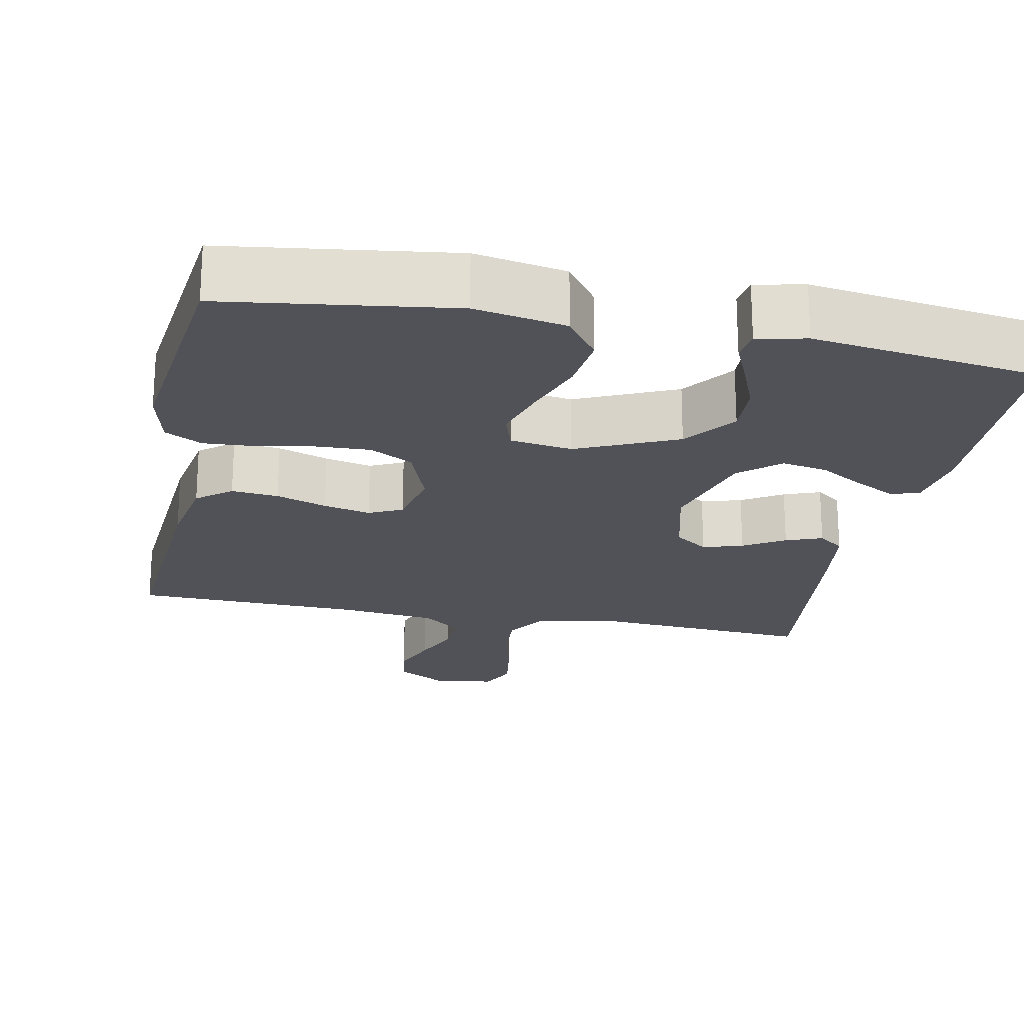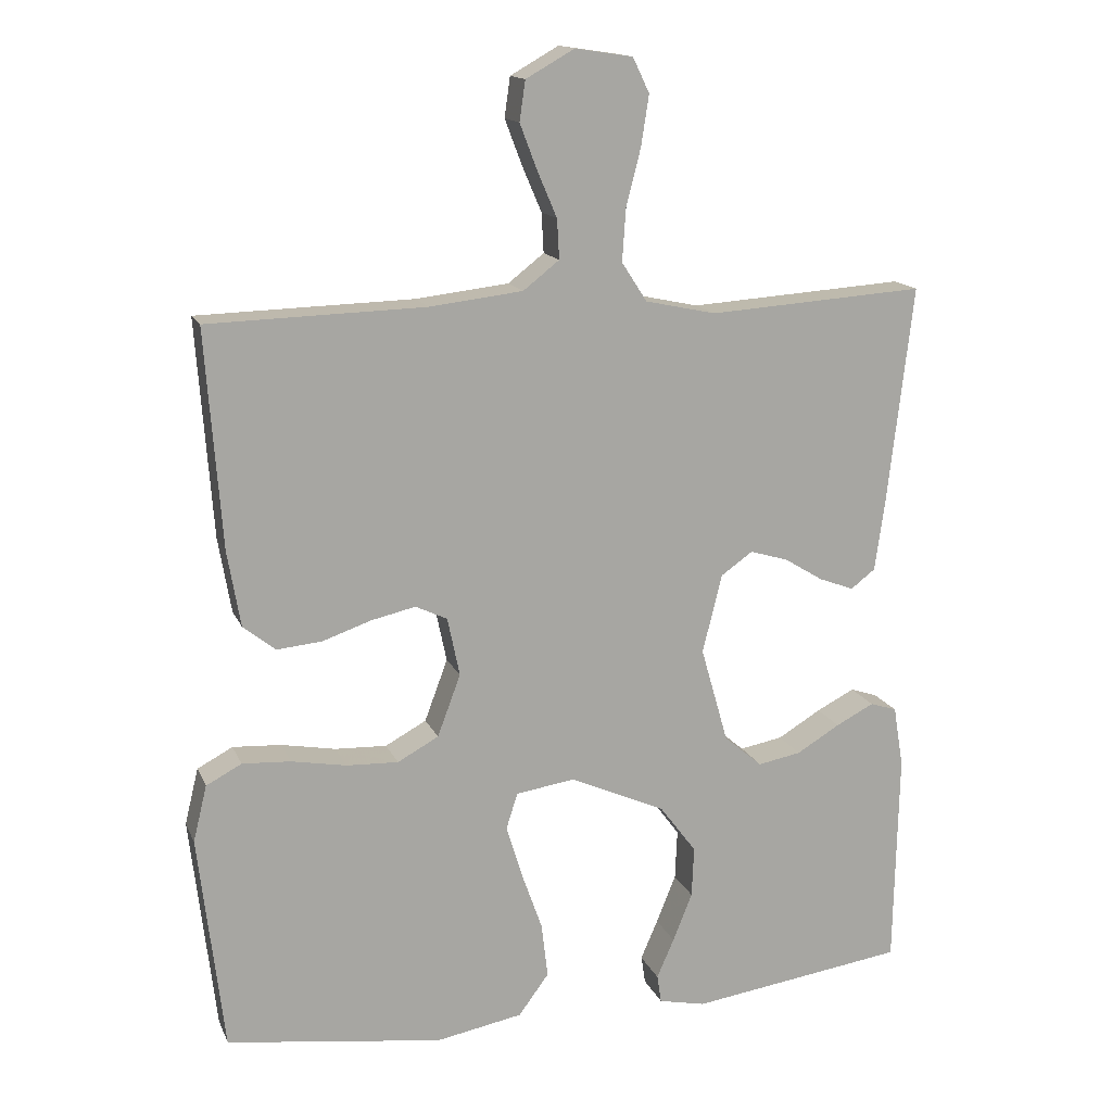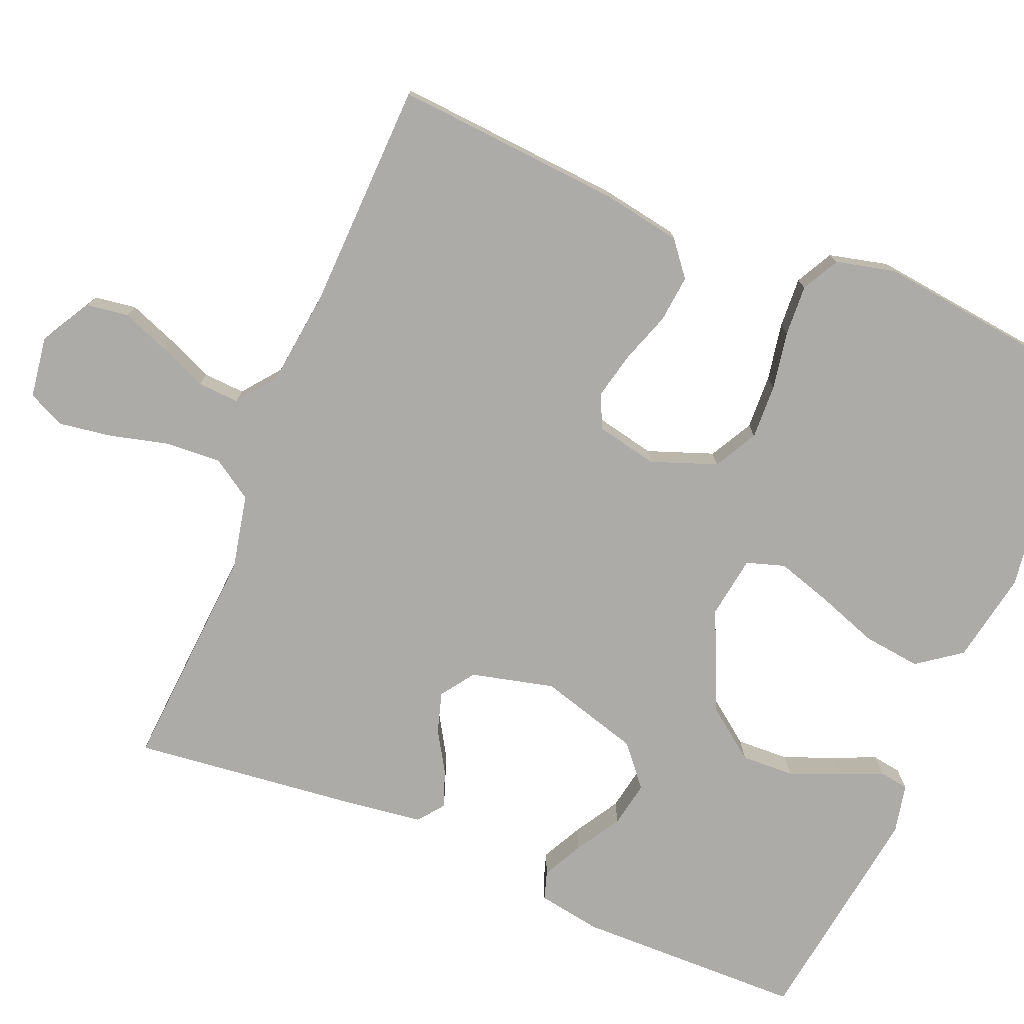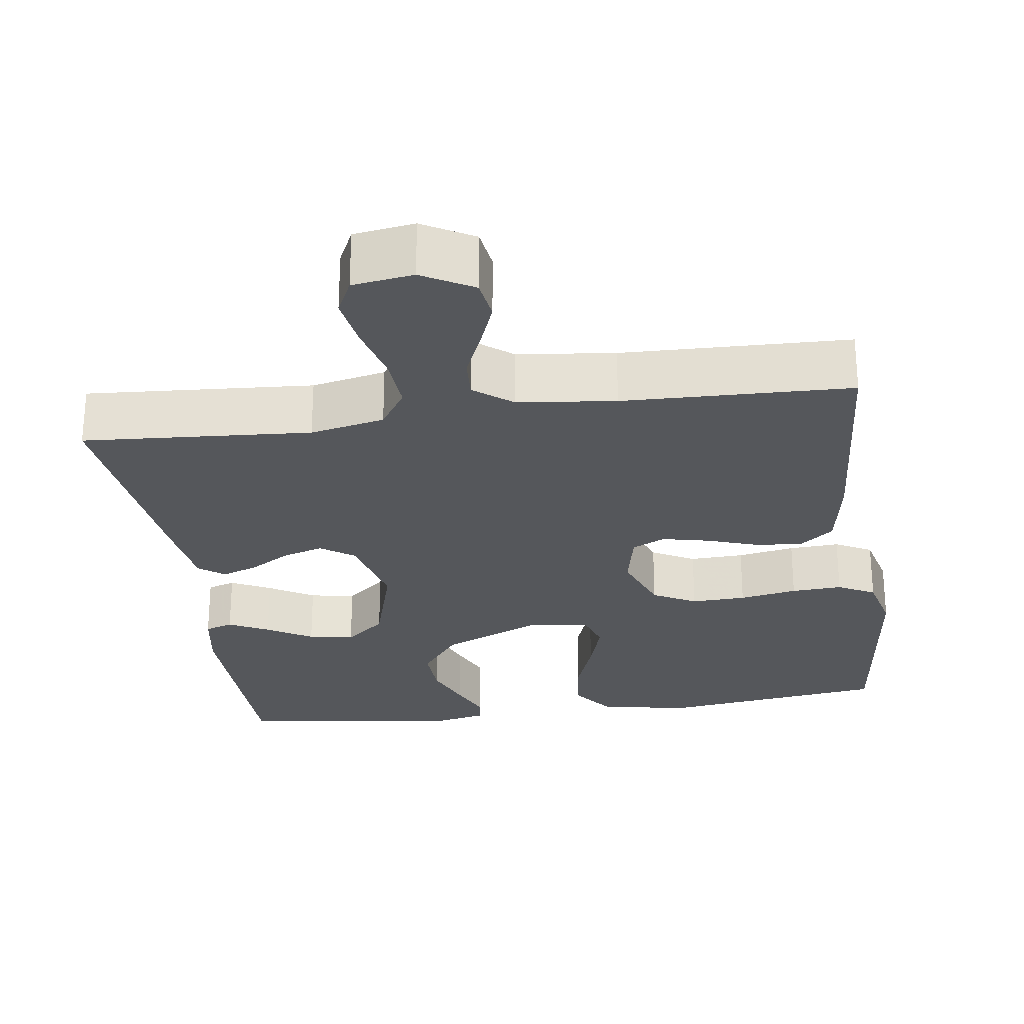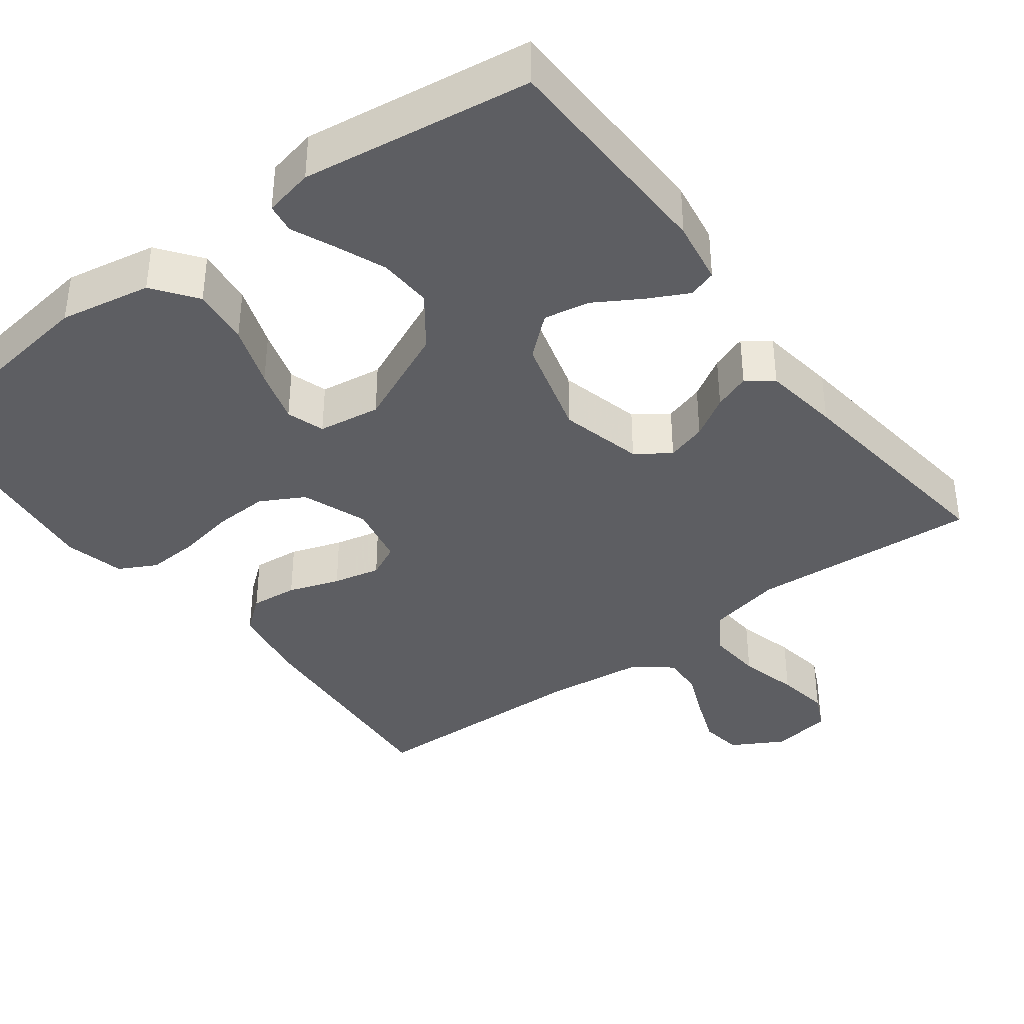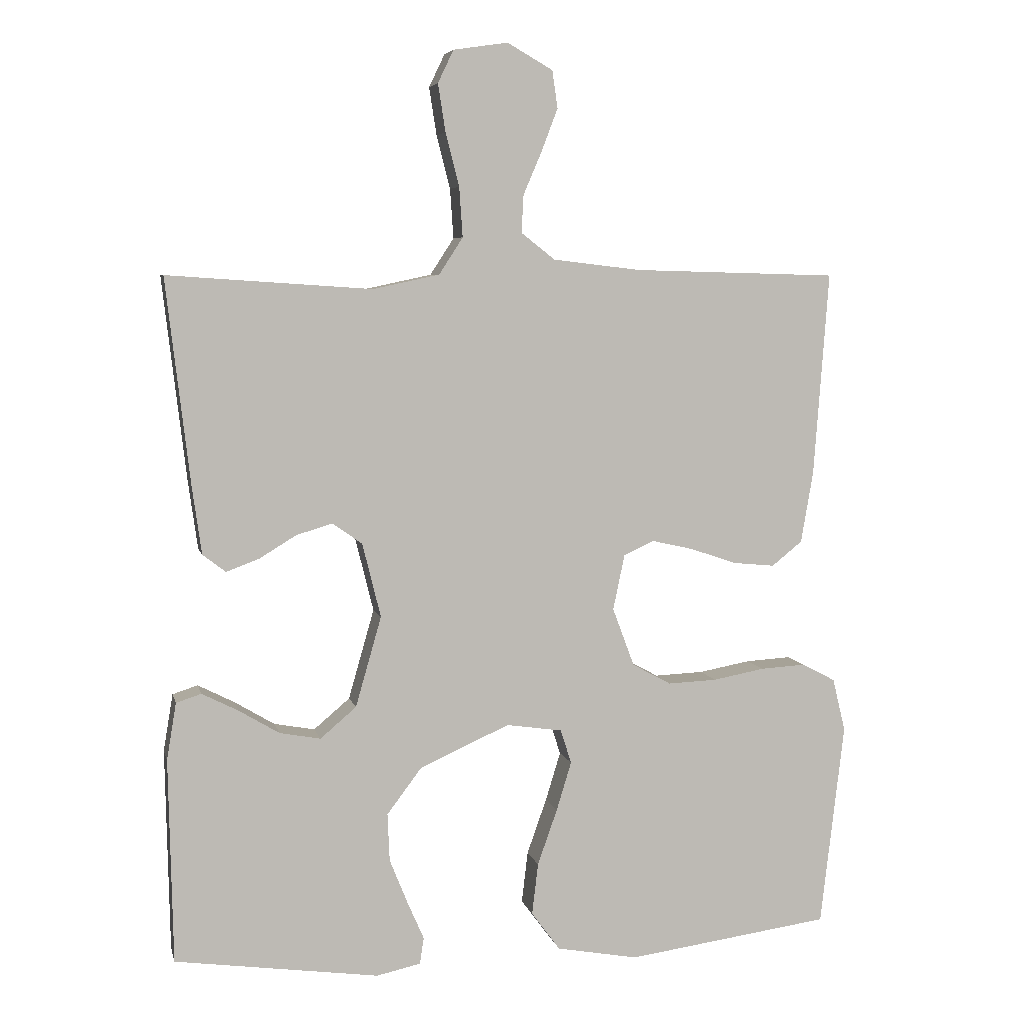
<metadata>
{"format":"obj","ext":"obj","renderer":"f3d","projection":"perspective","resolution":1024,"background":"white","views":[{"elev":-21.6,"azim":168.7,"up":"+Y"},{"elev":15.0,"azim":162.6,"up":"+Z"},{"elev":-76.3,"azim":67.3,"up":"+Y"},{"elev":-26.5,"azim":8.0,"up":"+Y"},{"elev":-38.3,"azim":-143.0,"up":"+Y"},{"elev":5.9,"azim":-12.6,"up":"+Z"}]}
</metadata>
<code>
v -0.5 0.07 0.5
v -0.2 0.07 0.48
v -0.102 0.07 0.501
v -0.067 0.07 0.555
v -0.072 0.07 0.628
v -0.092 0.07 0.706
v -0.103 0.07 0.776
v -0.08 0.07 0.824
v 0 0.07 0.836
v 0.067 0.07 0.798
v 0.075 0.07 0.743
v 0.051 0.07 0.68
v 0.024 0.07 0.617
v 0.021 0.07 0.562
v 0.071 0.07 0.523
v 0.2 0.07 0.508
v 0.5 0.07 0.5
v 0.478 0.07 0.2
v 0.46 0.07 0.095
v 0.415 0.07 0.059
v 0.353 0.07 0.065
v 0.286 0.07 0.088
v 0.224 0.07 0.102
v 0.18 0.07 0.081
v 0.163 0.07 0
v 0.195 0.07 -0.086
v 0.252 0.07 -0.117
v 0.324 0.07 -0.114
v 0.4 0.07 -0.1
v 0.467 0.07 -0.096
v 0.516 0.07 -0.122
v 0.535 0.07 -0.2
v 0.5 0.07 -0.5
v 0.2 0.07 -0.541
v 0.08 0.07 -0.519
v 0.038 0.07 -0.462
v 0.047 0.07 -0.386
v 0.076 0.07 -0.304
v 0.098 0.07 -0.232
v 0.082 0.07 -0.182
v 0 0.07 -0.17
v -0.132 0.07 -0.229
v -0.183 0.07 -0.297
v -0.18 0.07 -0.367
v -0.153 0.07 -0.434
v -0.129 0.07 -0.489
v -0.135 0.07 -0.528
v -0.2 0.07 -0.542
v -0.5 0.07 -0.5
v -0.506 0.07 -0.2
v -0.492 0.07 -0.116
v -0.455 0.07 -0.104
v -0.402 0.07 -0.131
v -0.342 0.07 -0.167
v -0.282 0.07 -0.178
v -0.229 0.07 -0.133
v -0.191 0.07 0
v -0.218 0.07 0.109
v -0.262 0.07 0.14
v -0.315 0.07 0.124
v -0.369 0.07 0.091
v -0.417 0.07 0.073
v -0.451 0.07 0.099
v -0.465 0.07 0.2
v -0.5 0 0.5
v -0.2 0 0.48
v -0.102 0 0.501
v -0.067 0 0.555
v -0.072 0 0.628
v -0.092 0 0.706
v -0.103 0 0.776
v -0.08 0 0.824
v 0 0 0.836
v 0.067 0 0.798
v 0.075 0 0.743
v 0.051 0 0.68
v 0.024 0 0.617
v 0.021 0 0.562
v 0.071 0 0.523
v 0.2 0 0.508
v 0.5 0 0.5
v 0.478 0 0.2
v 0.46 0 0.095
v 0.415 0 0.059
v 0.353 0 0.065
v 0.286 0 0.088
v 0.224 0 0.102
v 0.18 0 0.081
v 0.163 0 0
v 0.195 0 -0.086
v 0.252 0 -0.117
v 0.324 0 -0.114
v 0.4 0 -0.1
v 0.467 0 -0.096
v 0.516 0 -0.122
v 0.535 0 -0.2
v 0.5 0 -0.5
v 0.2 0 -0.541
v 0.08 0 -0.519
v 0.038 0 -0.462
v 0.047 0 -0.386
v 0.076 0 -0.304
v 0.098 0 -0.232
v 0.082 0 -0.182
v 0 0 -0.17
v -0.132 0 -0.229
v -0.183 0 -0.297
v -0.18 0 -0.367
v -0.153 0 -0.434
v -0.129 0 -0.489
v -0.135 0 -0.528
v -0.2 0 -0.542
v -0.5 0 -0.5
v -0.506 0 -0.2
v -0.492 0 -0.116
v -0.455 0 -0.104
v -0.402 0 -0.131
v -0.342 0 -0.167
v -0.282 0 -0.178
v -0.229 0 -0.133
v -0.191 0 0
v -0.218 0 0.109
v -0.262 0 0.14
v -0.315 0 0.124
v -0.369 0 0.091
v -0.417 0 0.073
v -0.451 0 0.099
v -0.465 0 0.2
f 63 64 1 2
f 60 61 62 63
f 59 60 63 2
f 58 59 2 3
f 57 58 3 4
f 51 52 53 54
f 49 50 51 54
f 49 54 55
f 48 49 55 56
f 45 46 47 48
f 44 45 48
f 43 44 48 56
f 35 36 37 38
f 35 38 39
f 34 35 39
f 33 34 39 40
f 31 32 33 40
f 28 29 30 31
f 27 28 31 40
f 19 20 21 22
f 19 22 23
f 16 17 18 19
f 15 16 19 23
f 14 15 23 24
f 10 11 12 13
f 8 9 10 13
f 8 13 14
f 5 6 7 8
f 4 5 8 14
f 57 4 14 24
f 42 43 56 57
f 41 42 57 24
f 26 27 40 41
f 25 26 41
f 24 25 41
f 66 65 128 127
f 127 126 125 124
f 66 127 124 123
f 67 66 123 122
f 68 67 122 121
f 118 117 116 115
f 118 115 114 113
f 119 118 113
f 120 119 113 112
f 112 111 110 109
f 112 109 108
f 120 112 108 107
f 102 101 100 99
f 103 102 99
f 103 99 98
f 104 103 98 97
f 104 97 96 95
f 95 94 93 92
f 104 95 92 91
f 86 85 84 83
f 87 86 83
f 83 82 81 80
f 87 83 80 79
f 88 87 79 78
f 77 76 75 74
f 77 74 73 72
f 78 77 72
f 72 71 70 69
f 78 72 69 68
f 88 78 68 121
f 121 120 107 106
f 88 121 106 105
f 105 104 91 90
f 105 90 89
f 105 89 88
f 1 65 66 2
f 2 66 67 3
f 3 67 68 4
f 4 68 69 5
f 5 69 70 6
f 6 70 71 7
f 7 71 72 8
f 8 72 73 9
f 9 73 74 10
f 10 74 75 11
f 11 75 76 12
f 12 76 77 13
f 13 77 78 14
f 14 78 79 15
f 15 79 80 16
f 16 80 81 17
f 17 81 82 18
f 18 82 83 19
f 19 83 84 20
f 20 84 85 21
f 21 85 86 22
f 22 86 87 23
f 23 87 88 24
f 24 88 89 25
f 25 89 90 26
f 26 90 91 27
f 27 91 92 28
f 28 92 93 29
f 29 93 94 30
f 30 94 95 31
f 31 95 96 32
f 32 96 97 33
f 33 97 98 34
f 34 98 99 35
f 35 99 100 36
f 36 100 101 37
f 37 101 102 38
f 38 102 103 39
f 39 103 104 40
f 40 104 105 41
f 41 105 106 42
f 42 106 107 43
f 43 107 108 44
f 44 108 109 45
f 45 109 110 46
f 46 110 111 47
f 47 111 112 48
f 48 112 113 49
f 49 113 114 50
f 50 114 115 51
f 51 115 116 52
f 52 116 117 53
f 53 117 118 54
f 54 118 119 55
f 55 119 120 56
f 56 120 121 57
f 57 121 122 58
f 58 122 123 59
f 59 123 124 60
f 60 124 125 61
f 61 125 126 62
f 62 126 127 63
f 63 127 128 64
f 64 128 65 1

</code>
